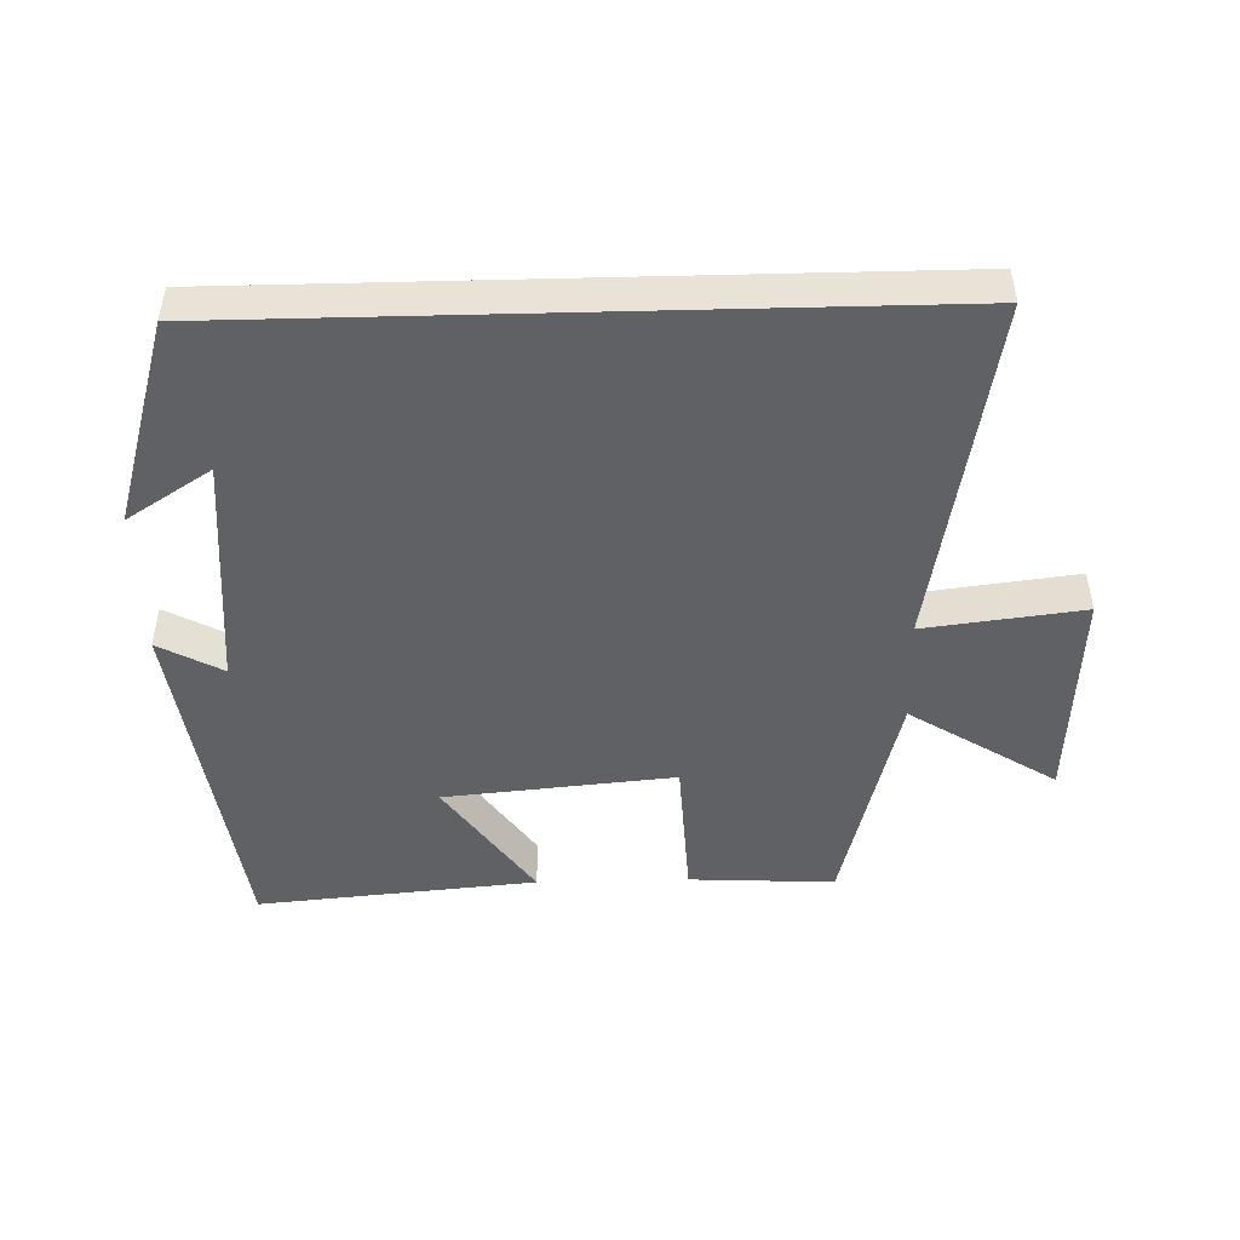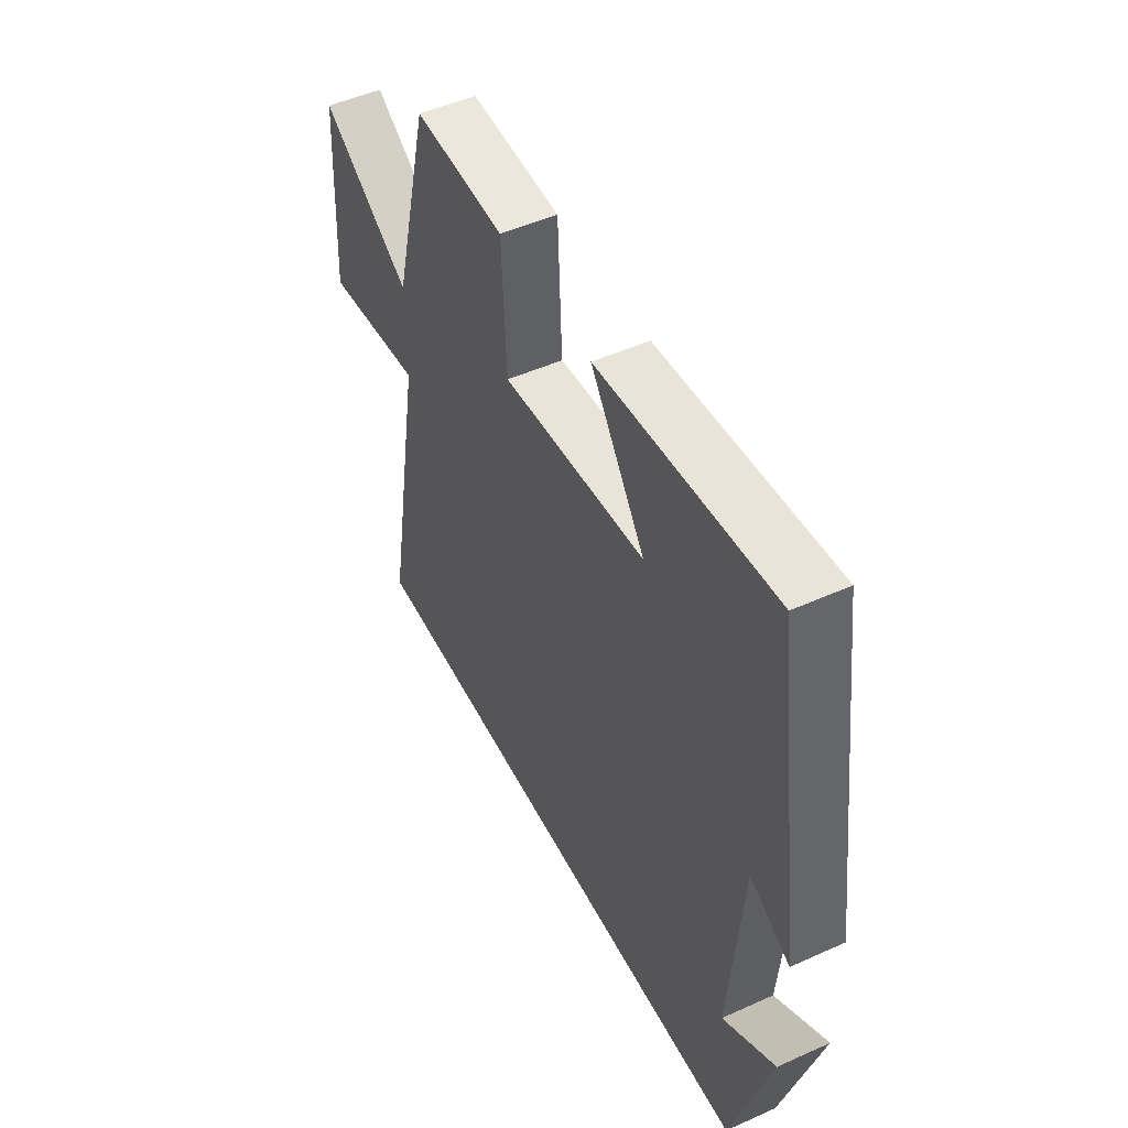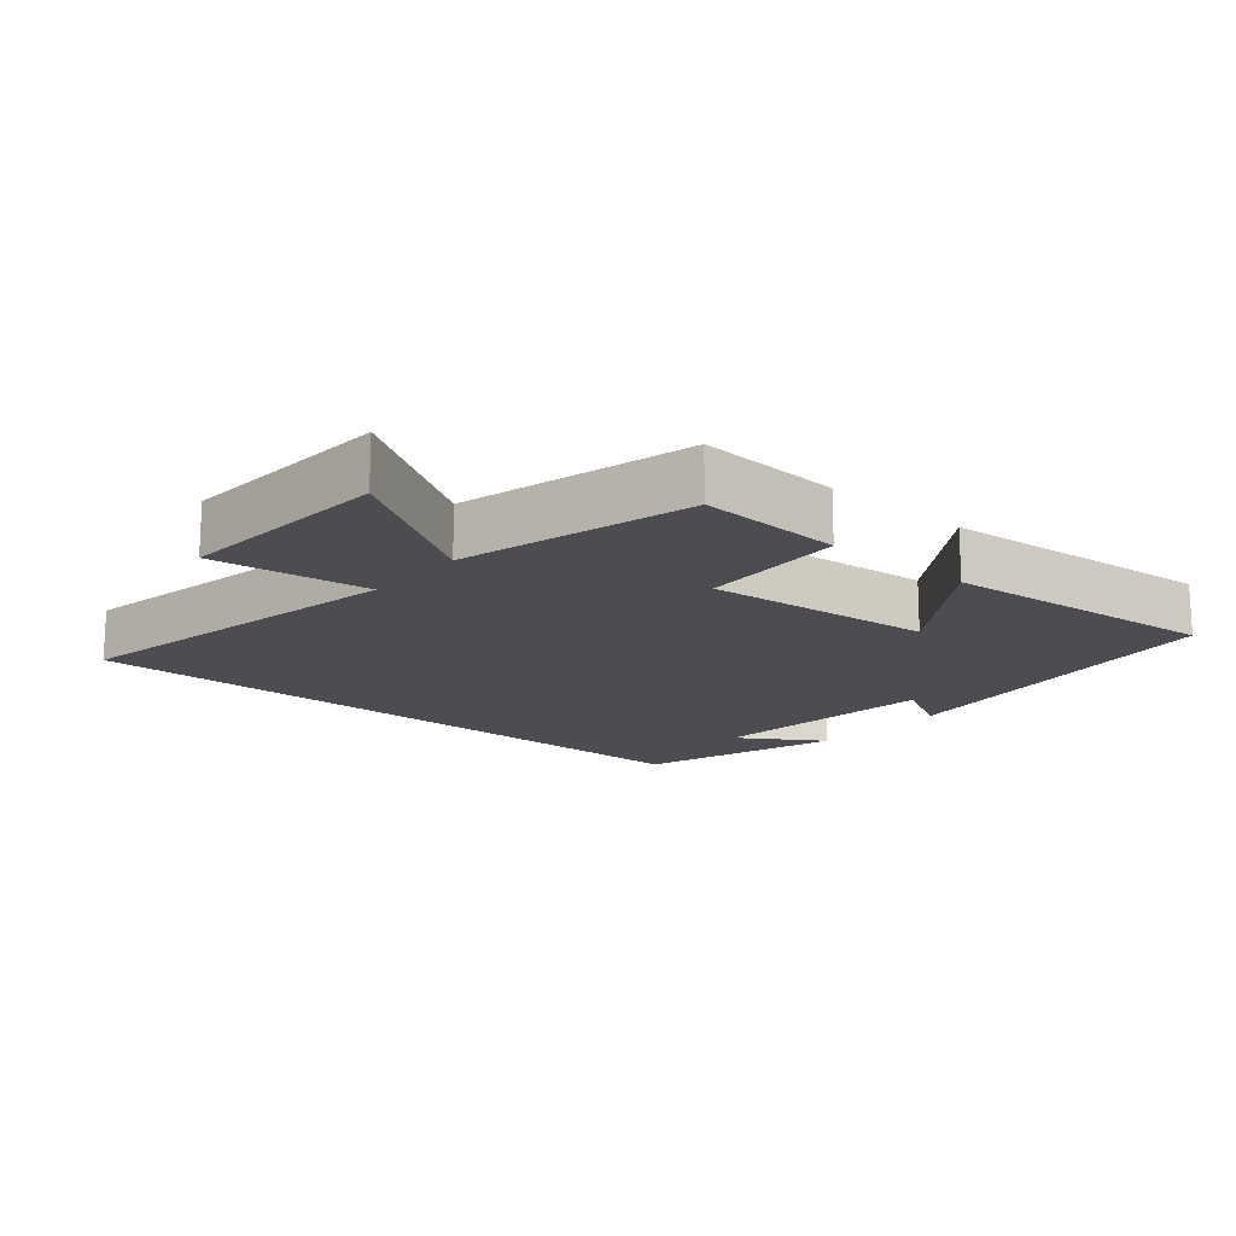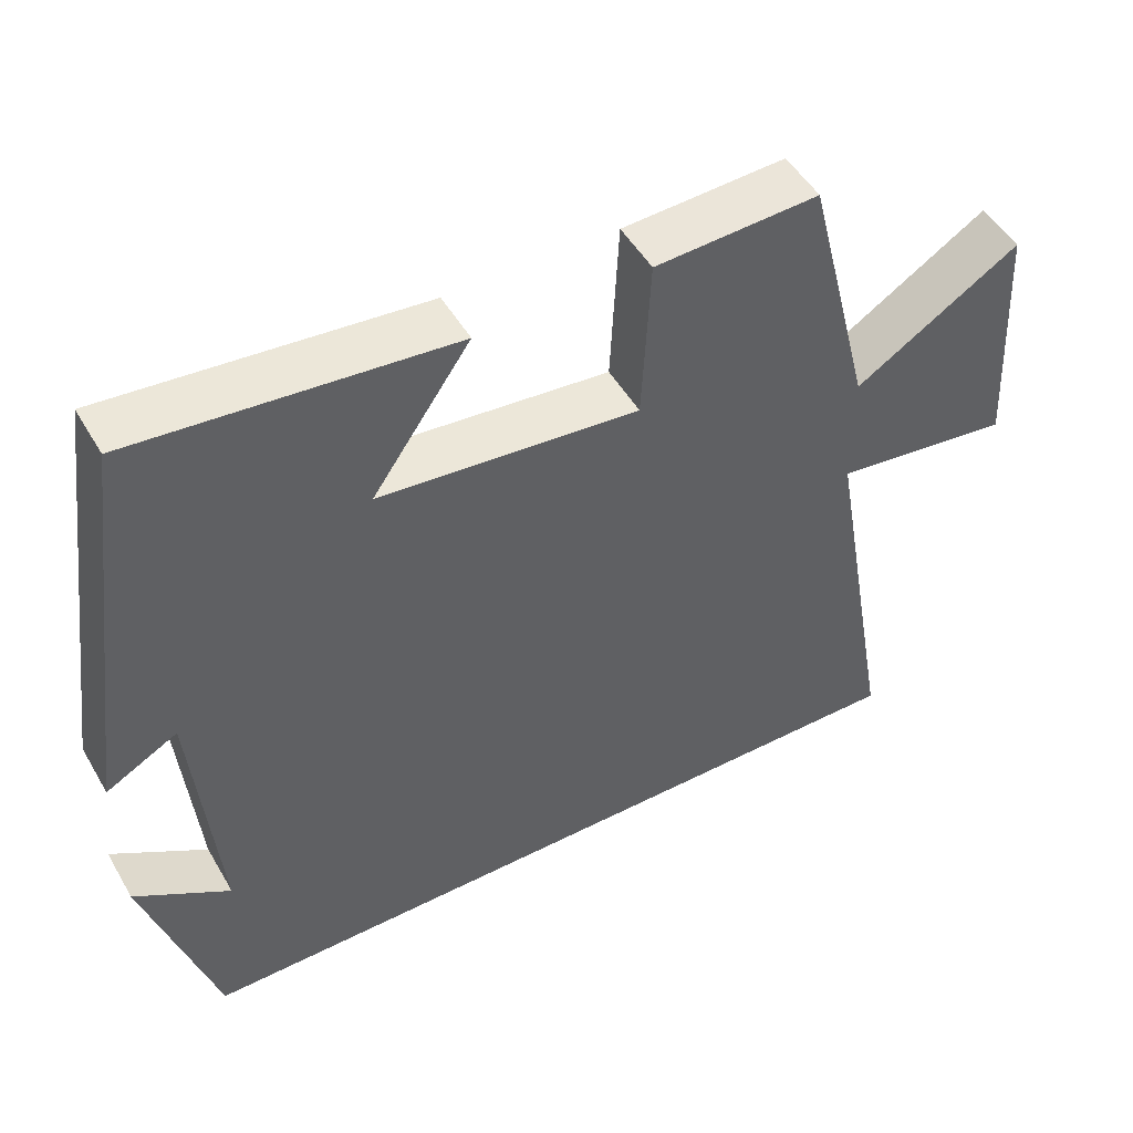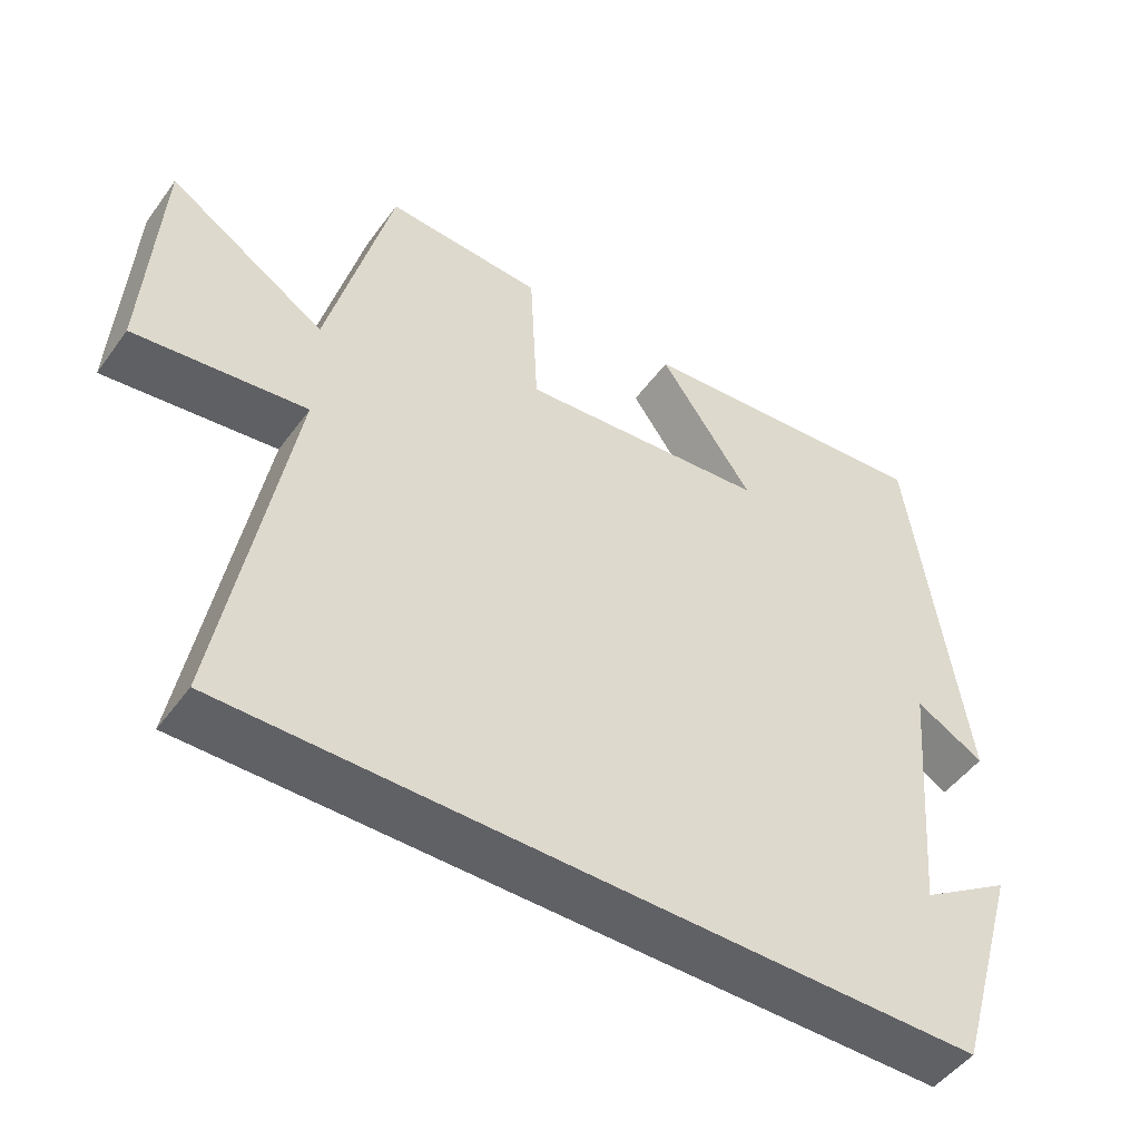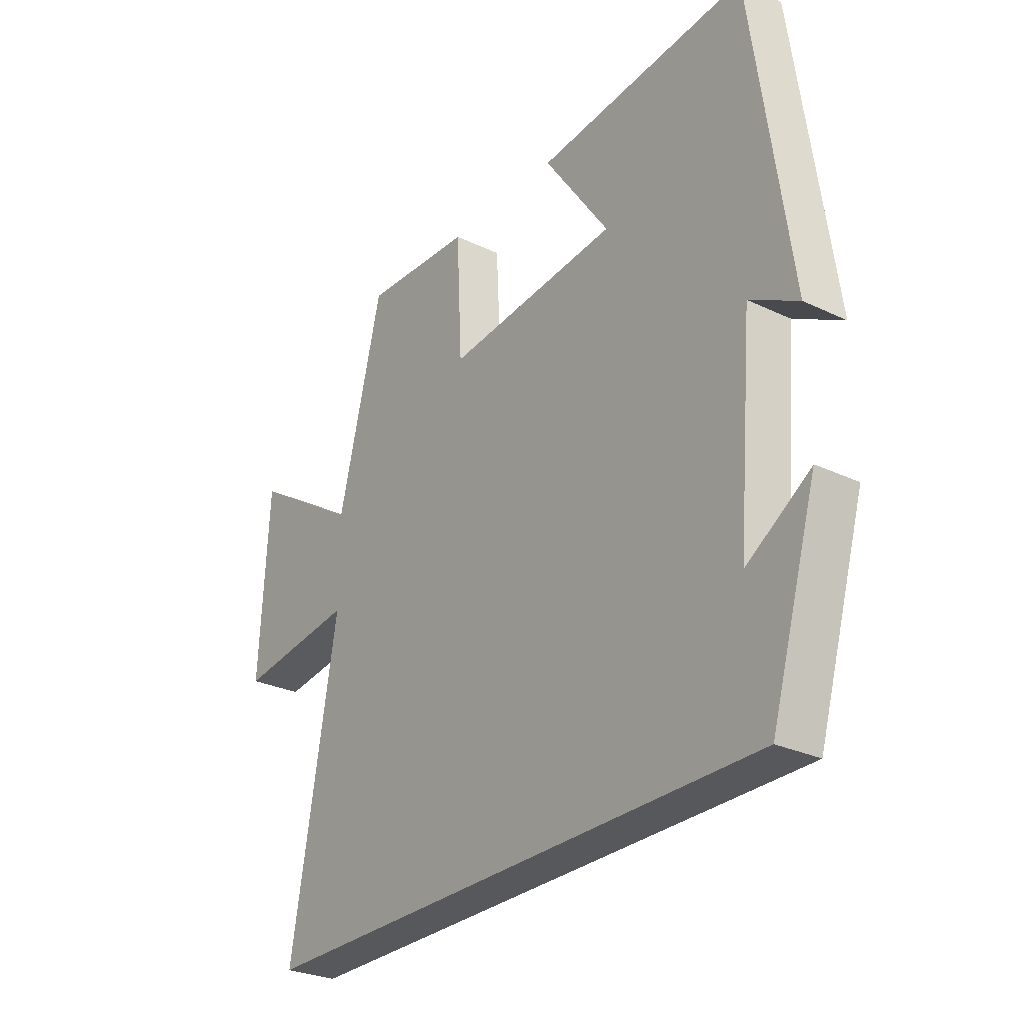
<metadata>
{"format":"obj","ext":"obj","renderer":"f3d","projection":"perspective","resolution":1024,"background":"white","views":[{"elev":-47.4,"azim":-178.5,"up":"+Y"},{"elev":49.4,"azim":63.6,"up":"+Z"},{"elev":-16.1,"azim":-40.7,"up":"+Y"},{"elev":49.6,"azim":150.7,"up":"+Z"},{"elev":-49.1,"azim":-34.6,"up":"+Z"},{"elev":-28.1,"azim":54.2,"up":"+Z"}]}
</metadata>
<code>
v -0.59 0.07 -0.5
v -0.5 0.07 0.013
v -0.731 0.07 -0.016
v -0.713 0.07 0.304
v -0.5 0.07 0.169
v -0.414 0.07 0.511
v -0.202 0.07 0.5
v -0.191 0.07 0.285
v 0.145 0.07 0.317
v 0.018 0.07 0.5
v 0.428 0.07 0.538
v 0.5 0.07 0.015
v 0.407 0.07 0.066
v 0.377 0.07 -0.278
v 0.5 0.07 -0.199
v 0.41 0.07 -0.5
v -0.59 0 -0.5
v -0.5 0 0.013
v -0.731 0 -0.016
v -0.713 0 0.304
v -0.5 0 0.169
v -0.414 0 0.511
v -0.202 0 0.5
v -0.191 0 0.285
v 0.145 0 0.317
v 0.018 0 0.5
v 0.428 0 0.538
v 0.5 0 0.015
v 0.407 0 0.066
v 0.377 0 -0.278
v 0.5 0 -0.199
v 0.41 0 -0.5
f 14 15 16
f 14 16 1 2
f 13 14 2
f 10 11 12 13
f 9 10 13
f 8 9 13 2
f 5 6 7 8
f 5 8 2 3
f 3 4 5
f 32 31 30
f 18 17 32 30
f 18 30 29
f 29 28 27 26
f 29 26 25
f 18 29 25 24
f 24 23 22 21
f 19 18 24 21
f 21 20 19
f 1 17 18 2
f 2 18 19 3
f 3 19 20 4
f 4 20 21 5
f 5 21 22 6
f 6 22 23 7
f 7 23 24 8
f 8 24 25 9
f 9 25 26 10
f 10 26 27 11
f 11 27 28 12
f 12 28 29 13
f 13 29 30 14
f 14 30 31 15
f 15 31 32 16
f 16 32 17 1

</code>
